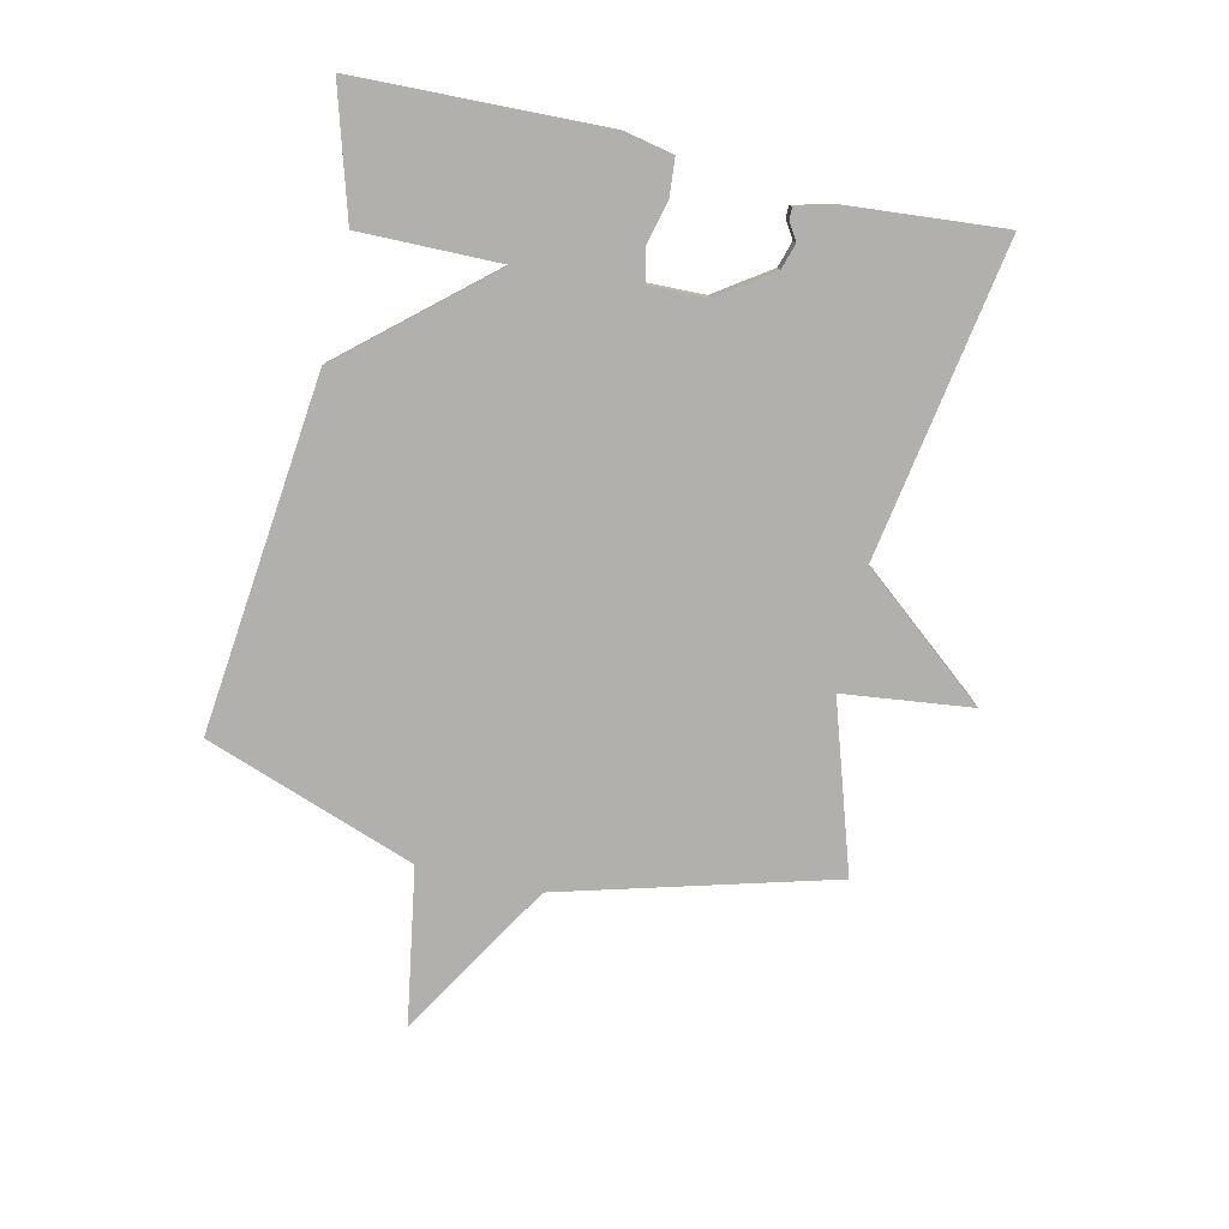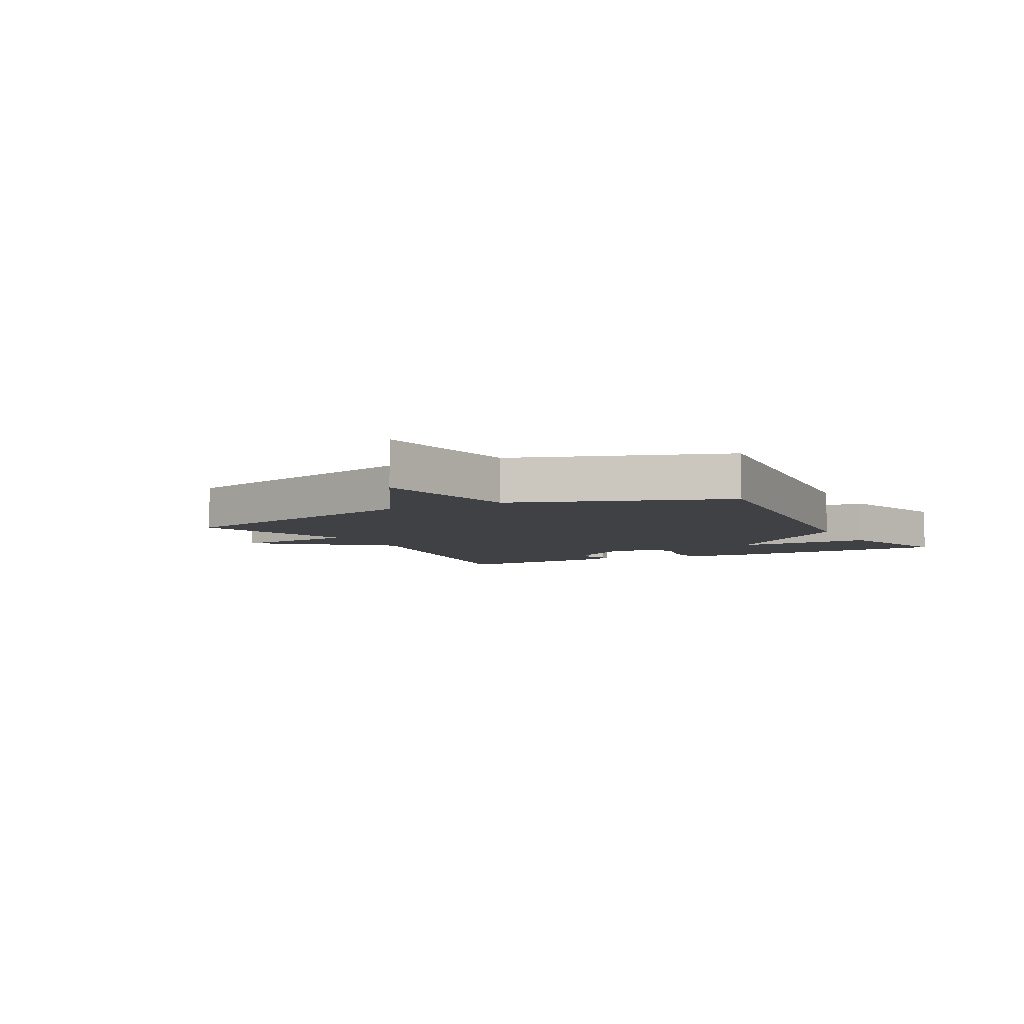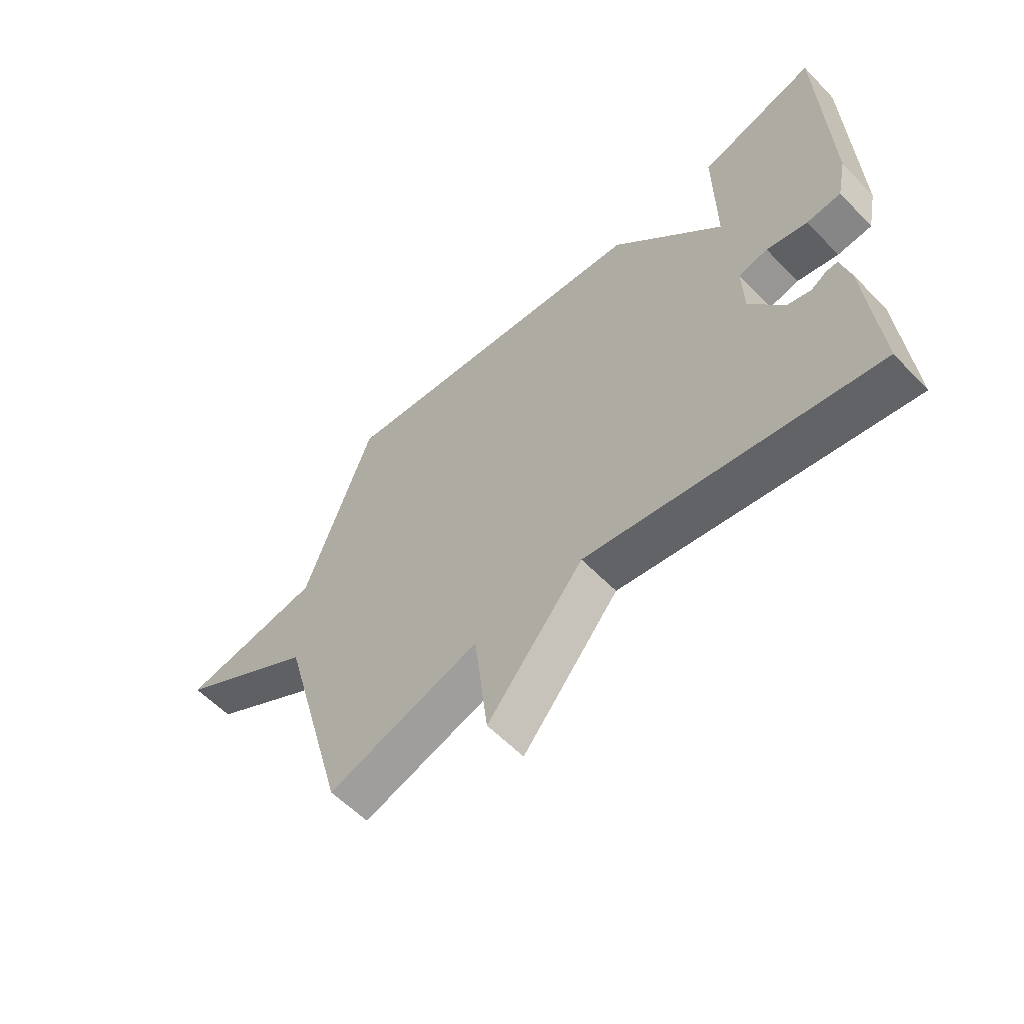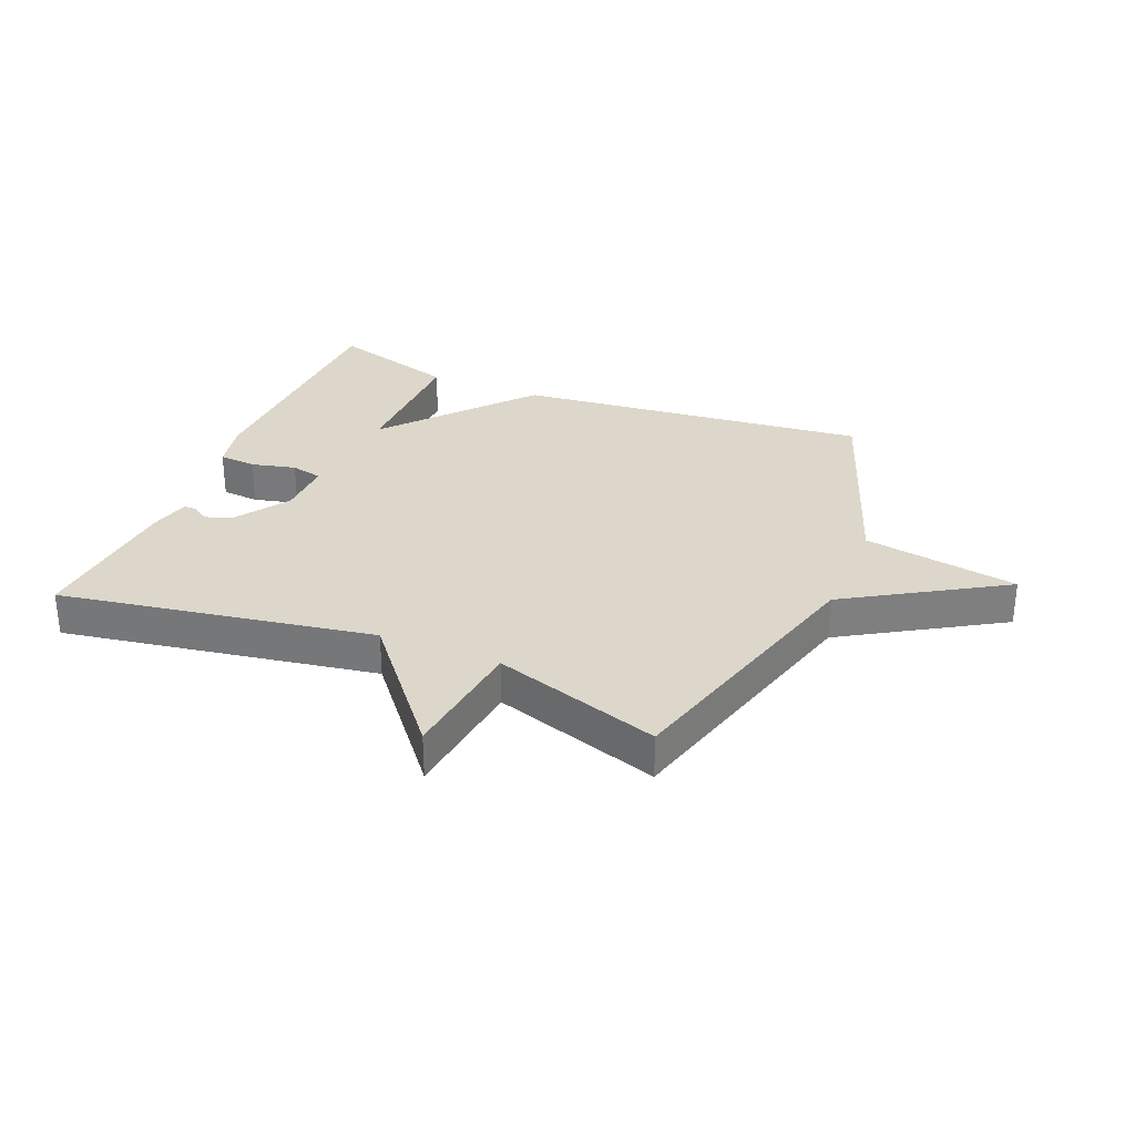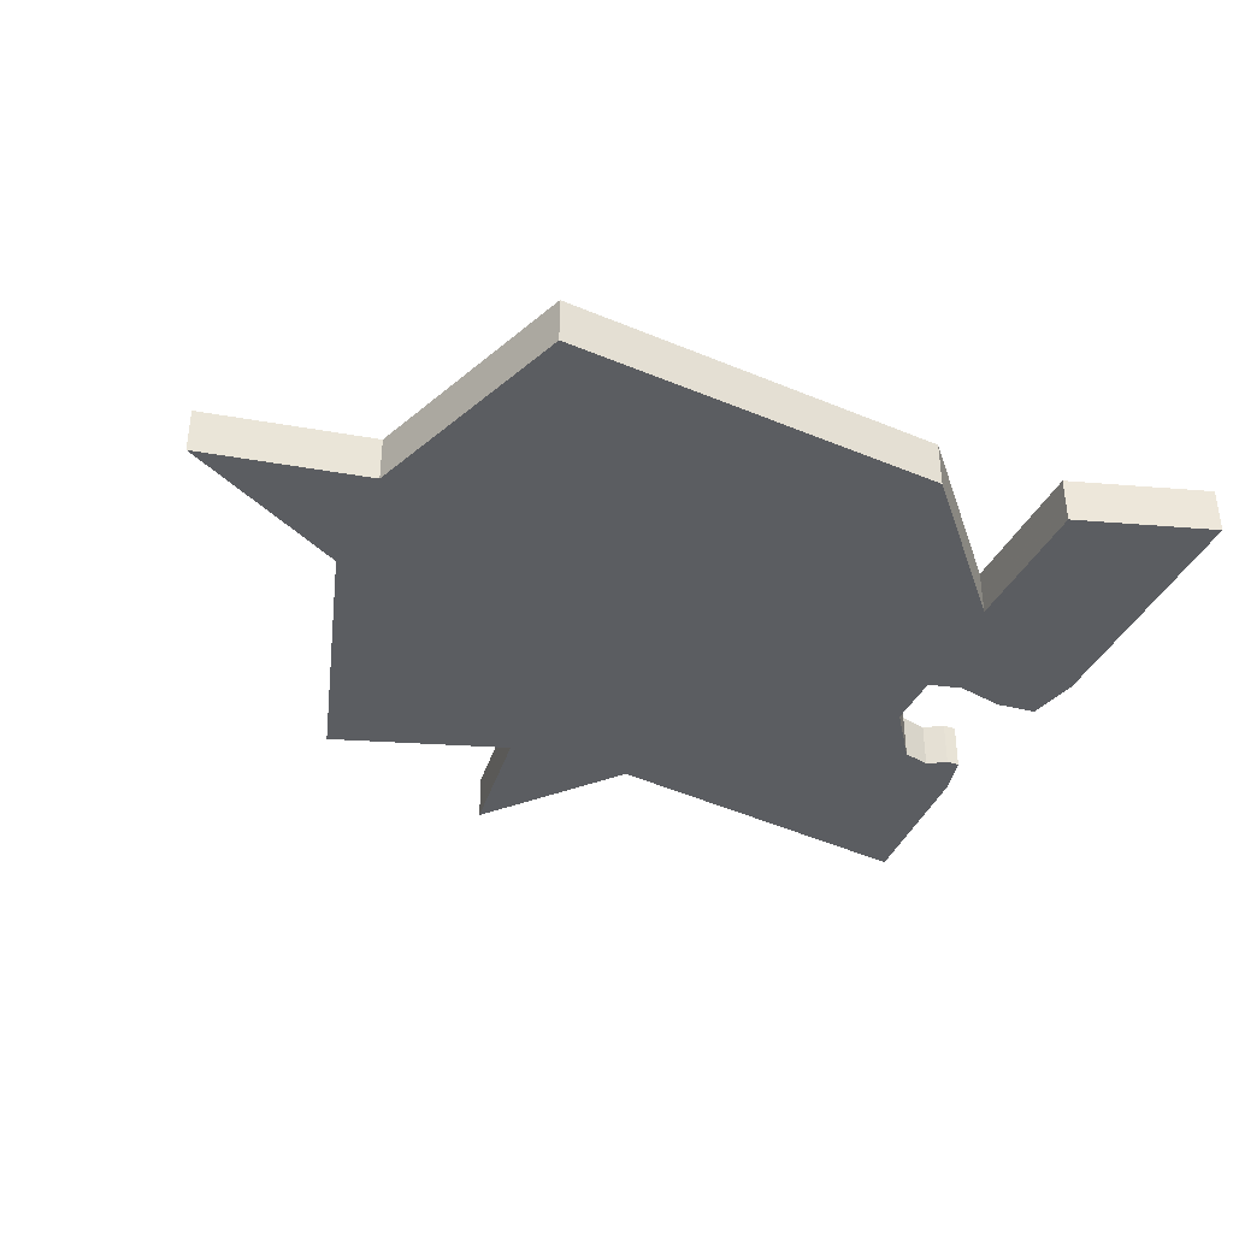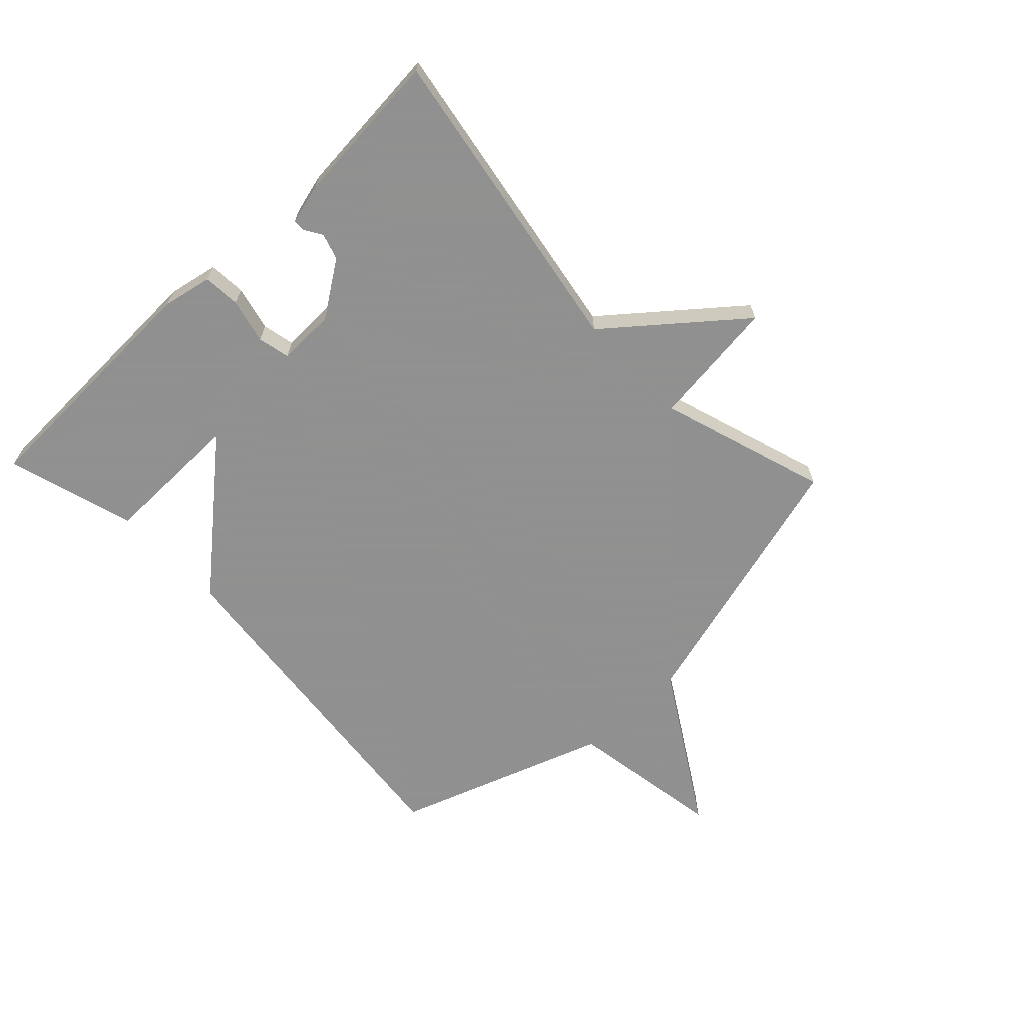
<metadata>
{"format":"obj","ext":"obj","renderer":"f3d","projection":"perspective","resolution":1024,"background":"white","views":[{"elev":-78.6,"azim":77.2,"up":"+Y"},{"elev":-5.8,"azim":-62.1,"up":"+Y"},{"elev":-58.6,"azim":43.5,"up":"+Z"},{"elev":30.7,"azim":-157.5,"up":"+Y"},{"elev":-36.2,"azim":-22.8,"up":"+Y"},{"elev":-65.8,"azim":133.6,"up":"+Y"}]}
</metadata>
<code>
v -0.5 0.07 -0.5
v -0.624 0.07 -0.05
v -0.882 0.07 0.107
v -0.624 0.07 0.15
v -0.5 0.07 0.5
v 0.088 0.07 0.437
v 0.29 0.07 0.202
v 0.288 0.07 0.437
v 0.5 0.07 0.5
v 0.512 0.07 0.085
v 0.495 0.07 0.003
v 0.433 0.07 -0.002
v 0.359 0.07 0.016
v 0.306 0.07 0.004
v 0.308 0.07 -0.091
v 0.37 0.07 -0.182
v 0.413 0.07 -0.195
v 0.442 0.07 -0.177
v 0.462 0.07 -0.177
v 0.479 0.07 -0.244
v 0.5 0.07 -0.5
v -0.022 0.07 -0.411
v -0.197 0.07 -0.624
v -0.222 0.07 -0.411
v -0.5 0 -0.5
v -0.624 0 -0.05
v -0.882 0 0.107
v -0.624 0 0.15
v -0.5 0 0.5
v 0.088 0 0.437
v 0.29 0 0.202
v 0.288 0 0.437
v 0.5 0 0.5
v 0.512 0 0.085
v 0.495 0 0.003
v 0.433 0 -0.002
v 0.359 0 0.016
v 0.306 0 0.004
v 0.308 0 -0.091
v 0.37 0 -0.182
v 0.413 0 -0.195
v 0.442 0 -0.177
v 0.462 0 -0.177
v 0.479 0 -0.244
v 0.5 0 -0.5
v -0.022 0 -0.411
v -0.197 0 -0.624
v -0.222 0 -0.411
f 22 23 24
f 19 20 21 22
f 17 18 19
f 17 19 22
f 16 17 22 24
f 11 12 13
f 10 11 13
f 9 10 13
f 8 9 13
f 7 8 13
f 7 13 14
f 6 7 14
f 5 6 14
f 4 5 14
f 4 14 15
f 3 4 15
f 2 3 15
f 15 16 24
f 2 15 24
f 1 2 24
f 48 47 46
f 46 45 44 43
f 43 42 41
f 46 43 41
f 48 46 41 40
f 37 36 35
f 37 35 34
f 37 34 33
f 37 33 32
f 37 32 31
f 38 37 31
f 38 31 30
f 38 30 29
f 38 29 28
f 39 38 28
f 39 28 27
f 39 27 26
f 48 40 39
f 48 39 26
f 48 26 25
f 1 25 26 2
f 2 26 27 3
f 3 27 28 4
f 4 28 29 5
f 5 29 30 6
f 6 30 31 7
f 7 31 32 8
f 8 32 33 9
f 9 33 34 10
f 10 34 35 11
f 11 35 36 12
f 12 36 37 13
f 13 37 38 14
f 14 38 39 15
f 15 39 40 16
f 16 40 41 17
f 17 41 42 18
f 18 42 43 19
f 19 43 44 20
f 20 44 45 21
f 21 45 46 22
f 22 46 47 23
f 23 47 48 24
f 24 48 25 1

</code>
